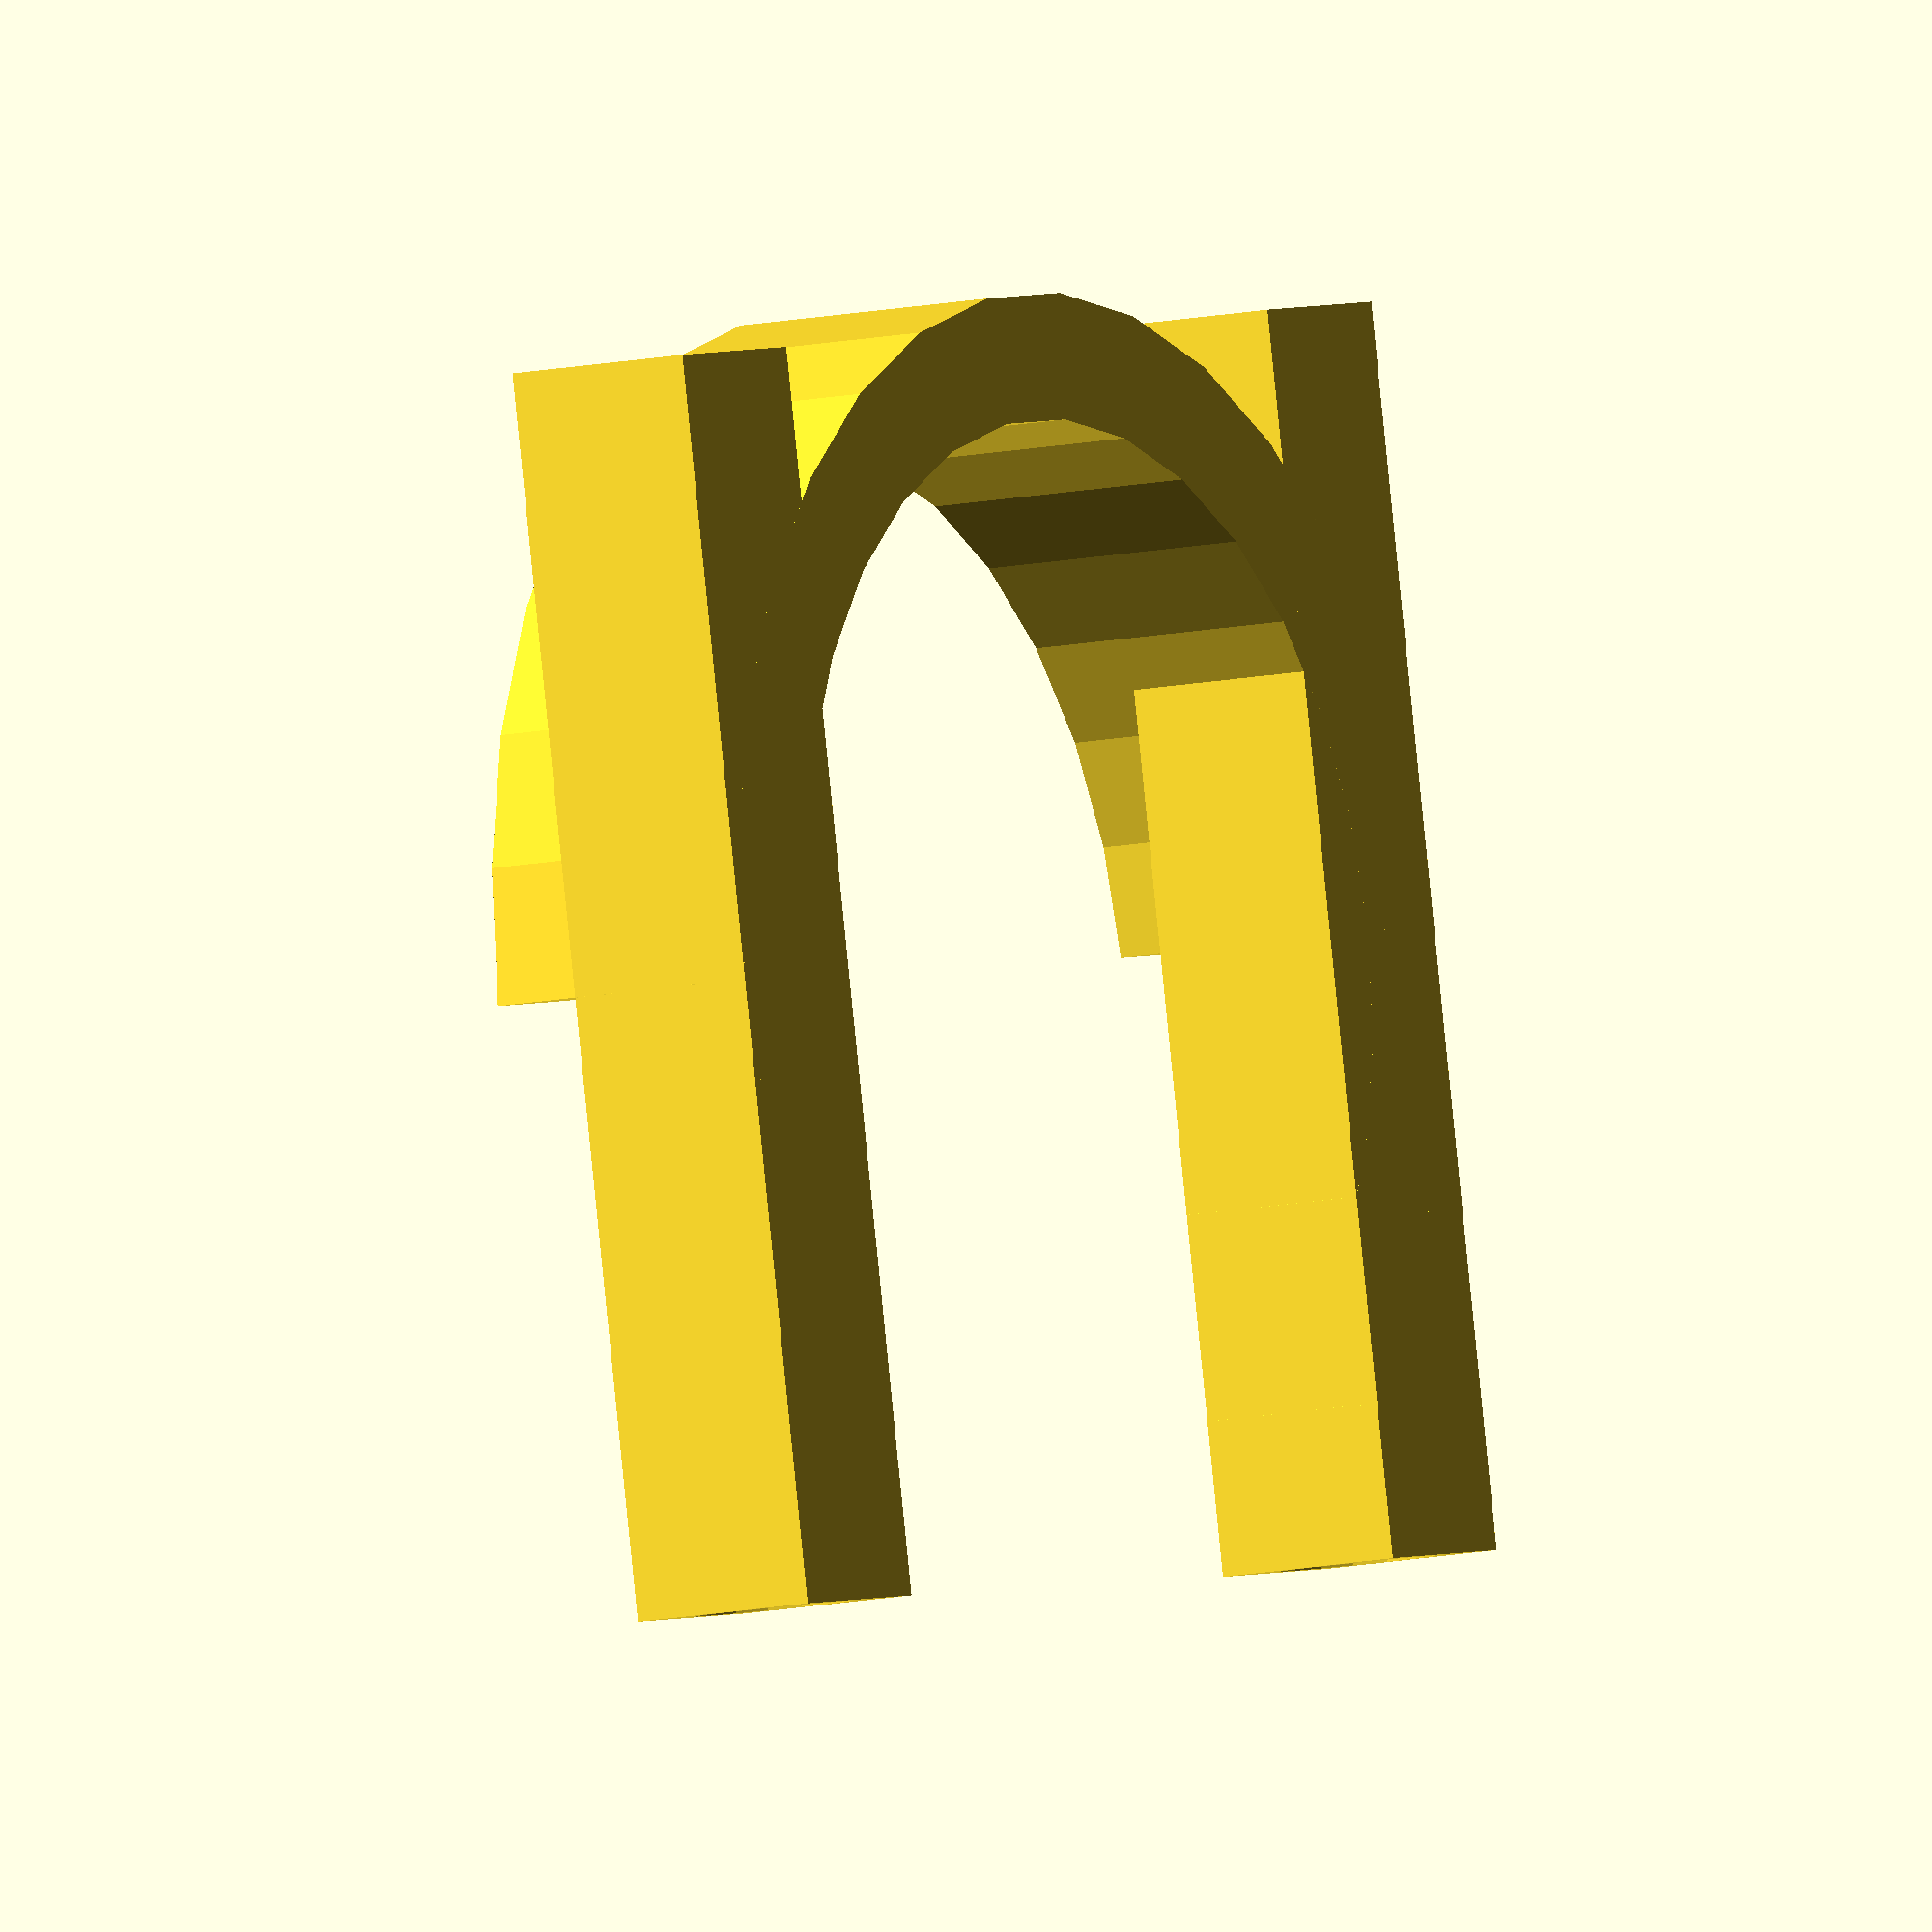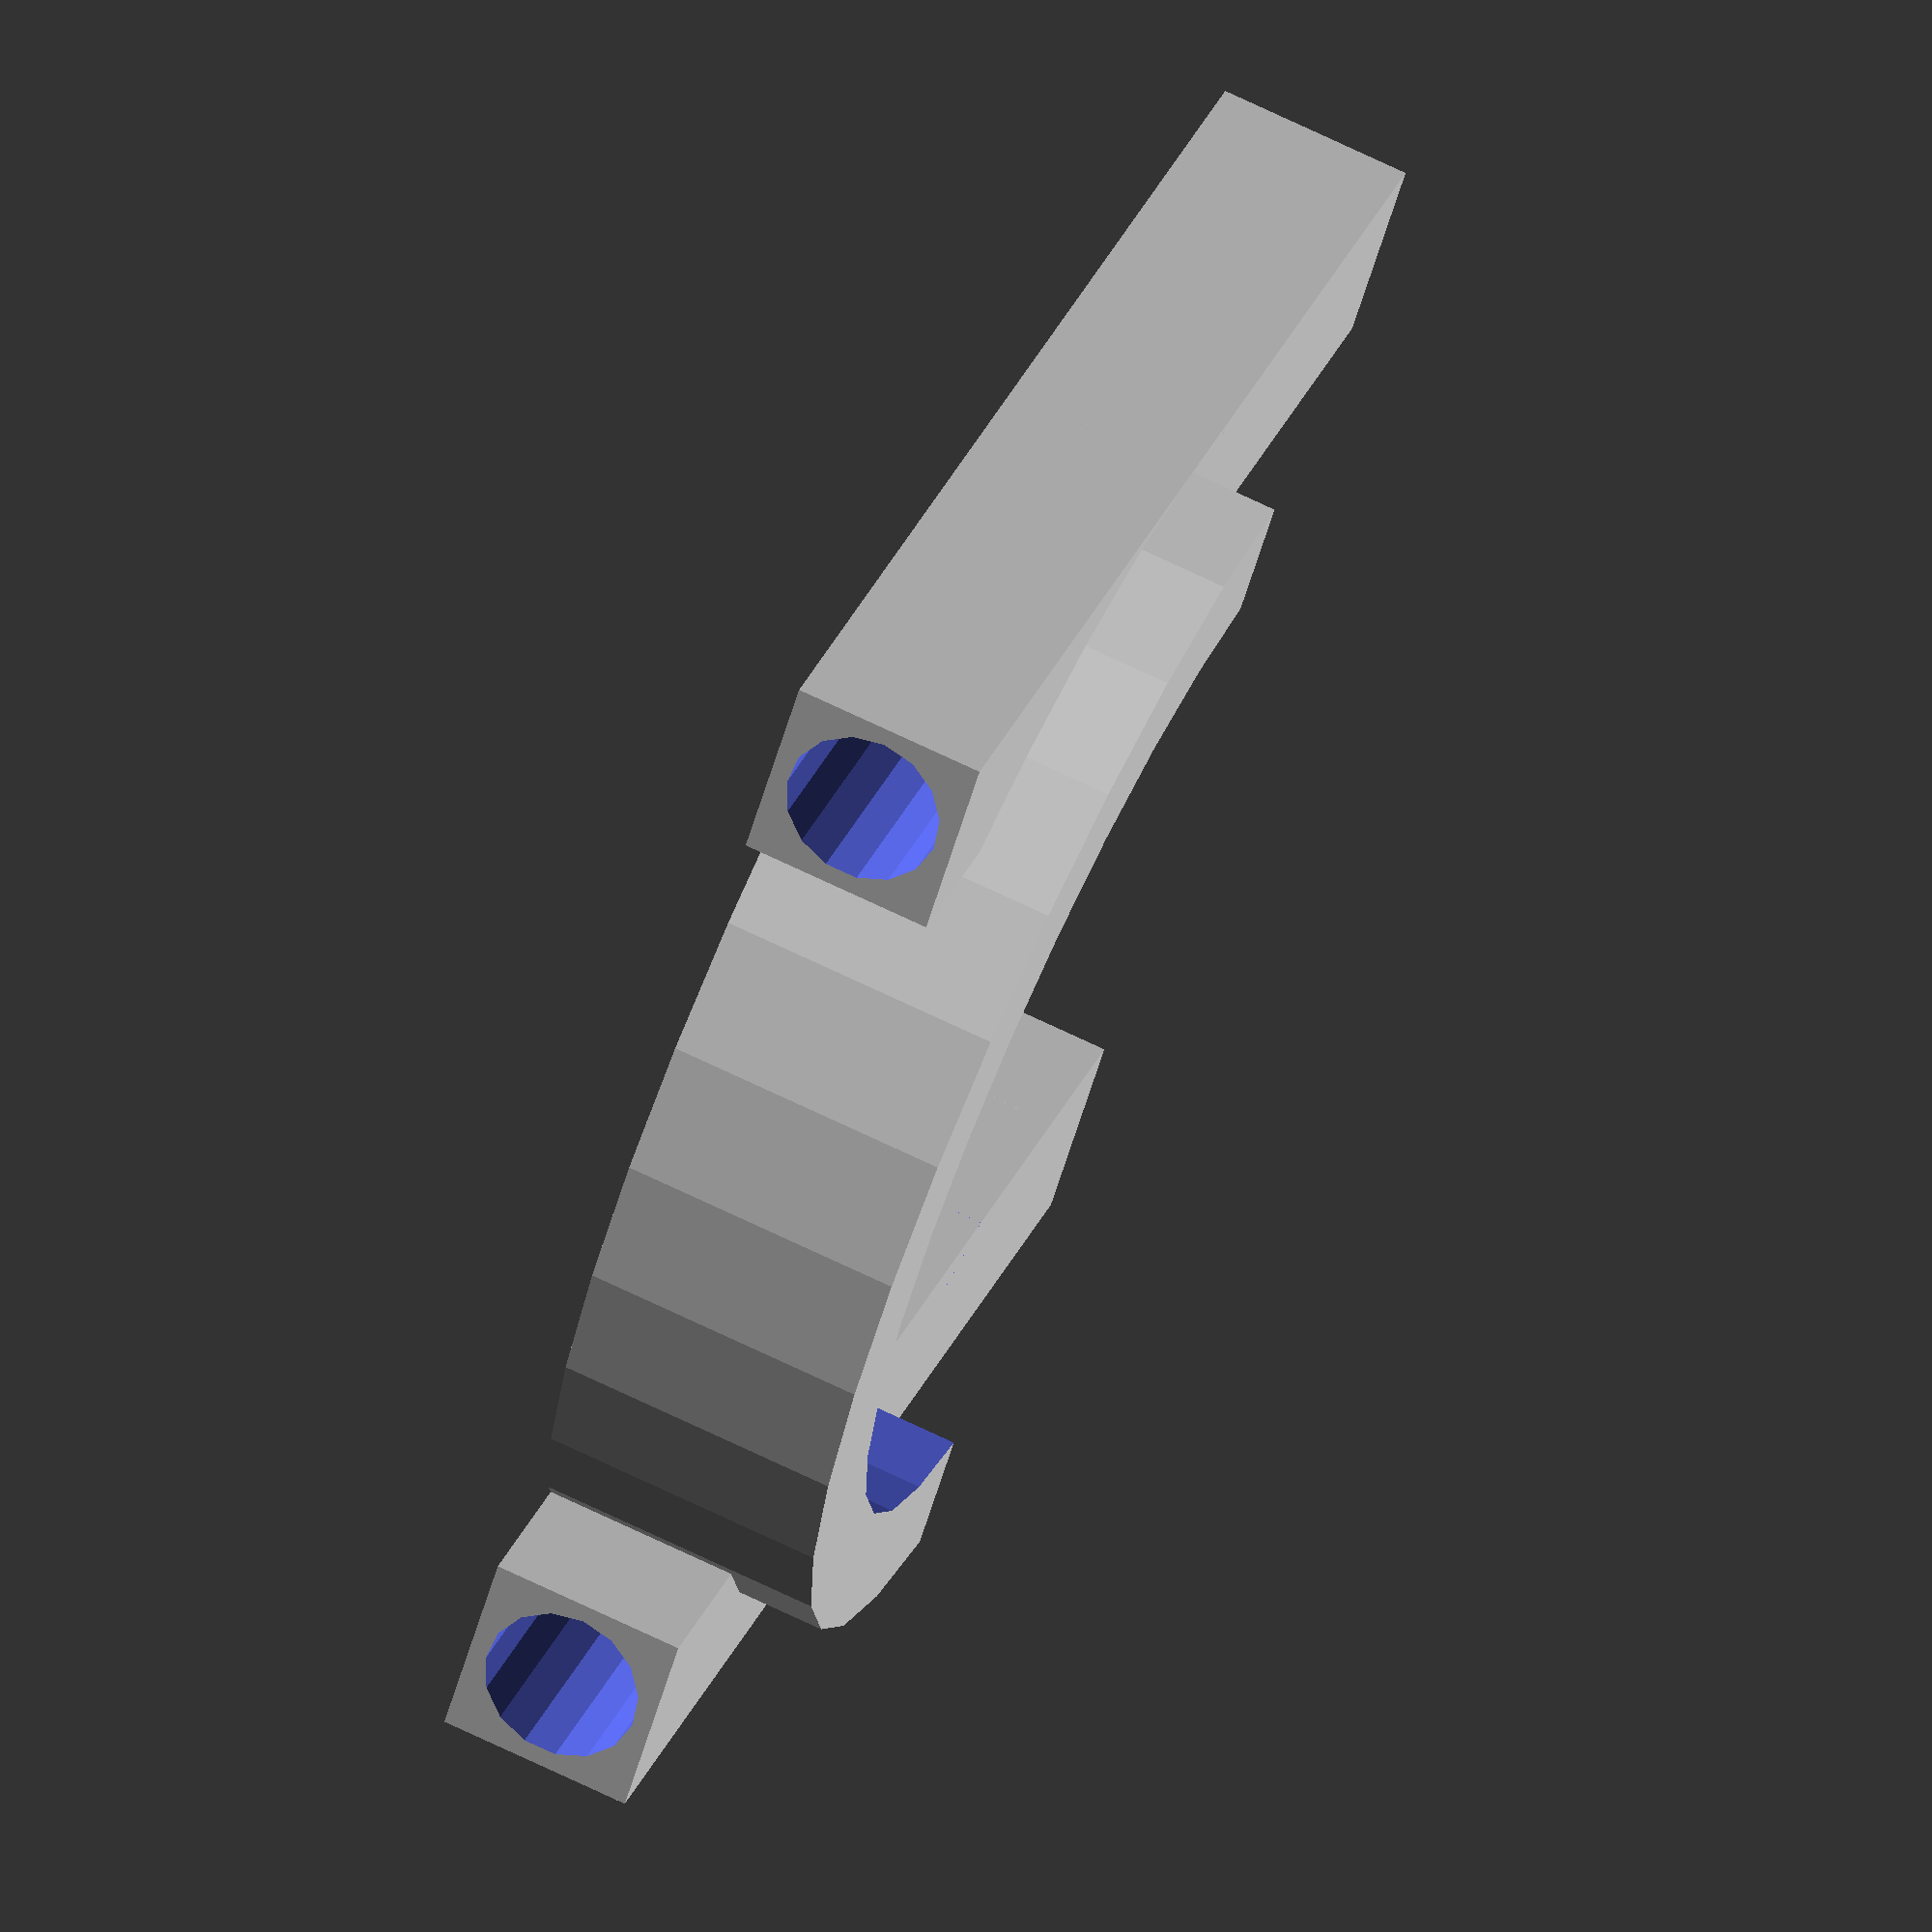
<openscad>
thickness = 5;
bar_diameter = 9;
distance_between_bars = 53;
inside_ring_diameter = 59;
bar_length = inside_ring_diameter + 2*thickness;
arm_offset = distance_between_bars/2 + bar_diameter/2;
arm_side = bar_diameter + 2;
outside_ring_diameter = 2*arm_offset + arm_side;
ring_height = arm_side + thickness;
preview_hack = 1;

module bar() {
  rotate([90, 0, 0]) cylinder(h = bar_length + preview_hack, d = bar_diameter, center=true);
}

module bars() {
    translate([arm_offset, 0, 0])  bar();
    translate([-arm_offset, 0, 0]) bar();
}

module arm() {
  cube([arm_side, bar_length, arm_side], center=true);
}

module arms() {
    translate([arm_offset, 0, 0])  arm();
    translate([-arm_offset, 0, 0]) arm();
}

module chop_off_ring() {
  cube([outside_ring_diameter + preview_hack, inside_ring_diameter + 2*thickness, ring_height + preview_hack], center=true);
}

module ring_hole() {
  cylinder(h = ring_height + preview_hack, d=inside_ring_diameter, center=true);
}

module ring() {
    difference() {
        cylinder(h = ring_height, d = outside_ring_diameter, center = true);
        translate([0, -(inside_ring_diameter/2 + thickness), 0])
          chop_off_ring(); 
        ring_hole();
    }
}

difference() {
    union() {
        arms();
        translate([0, 0, thickness/2]) ring();
    }
    bars();
}

</openscad>
<views>
elev=10.1 azim=10.9 roll=121.9 proj=o view=solid
elev=108.4 azim=128.2 roll=244.4 proj=o view=wireframe
</views>
